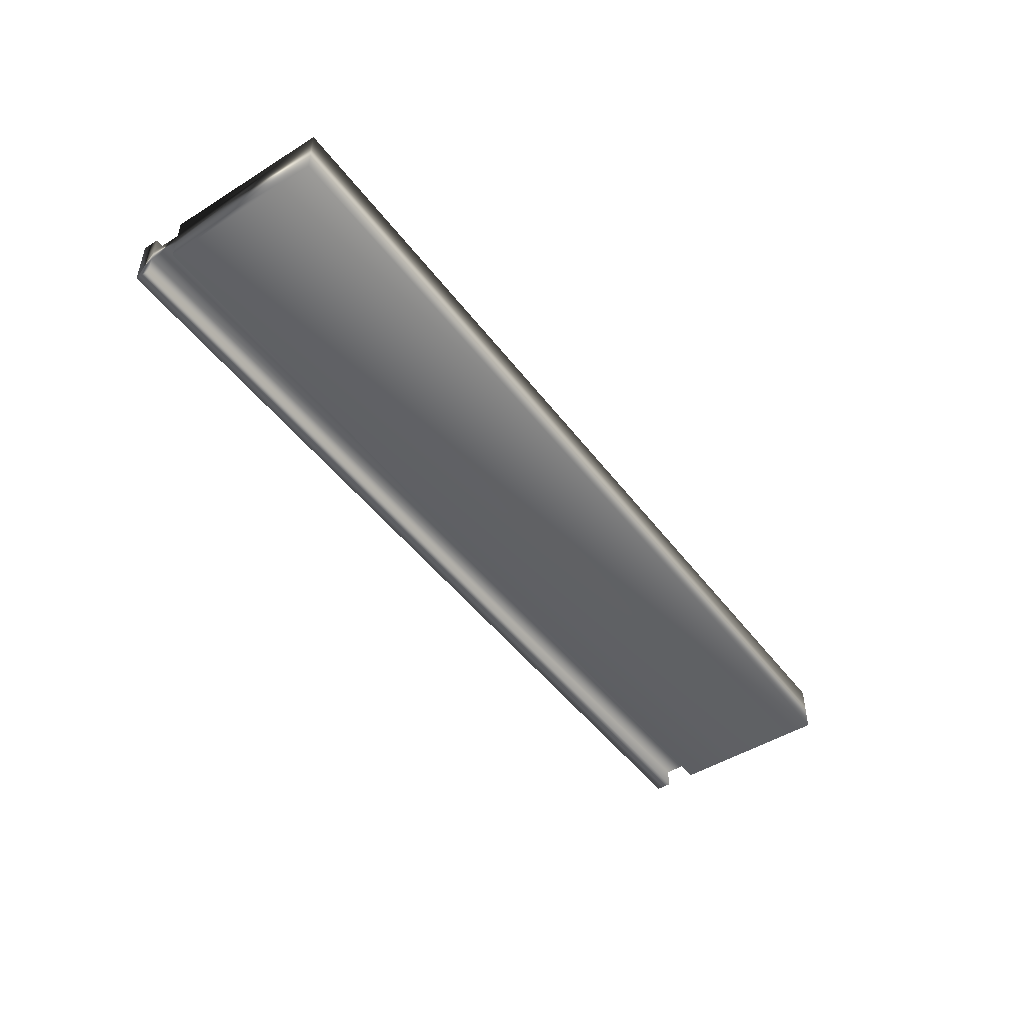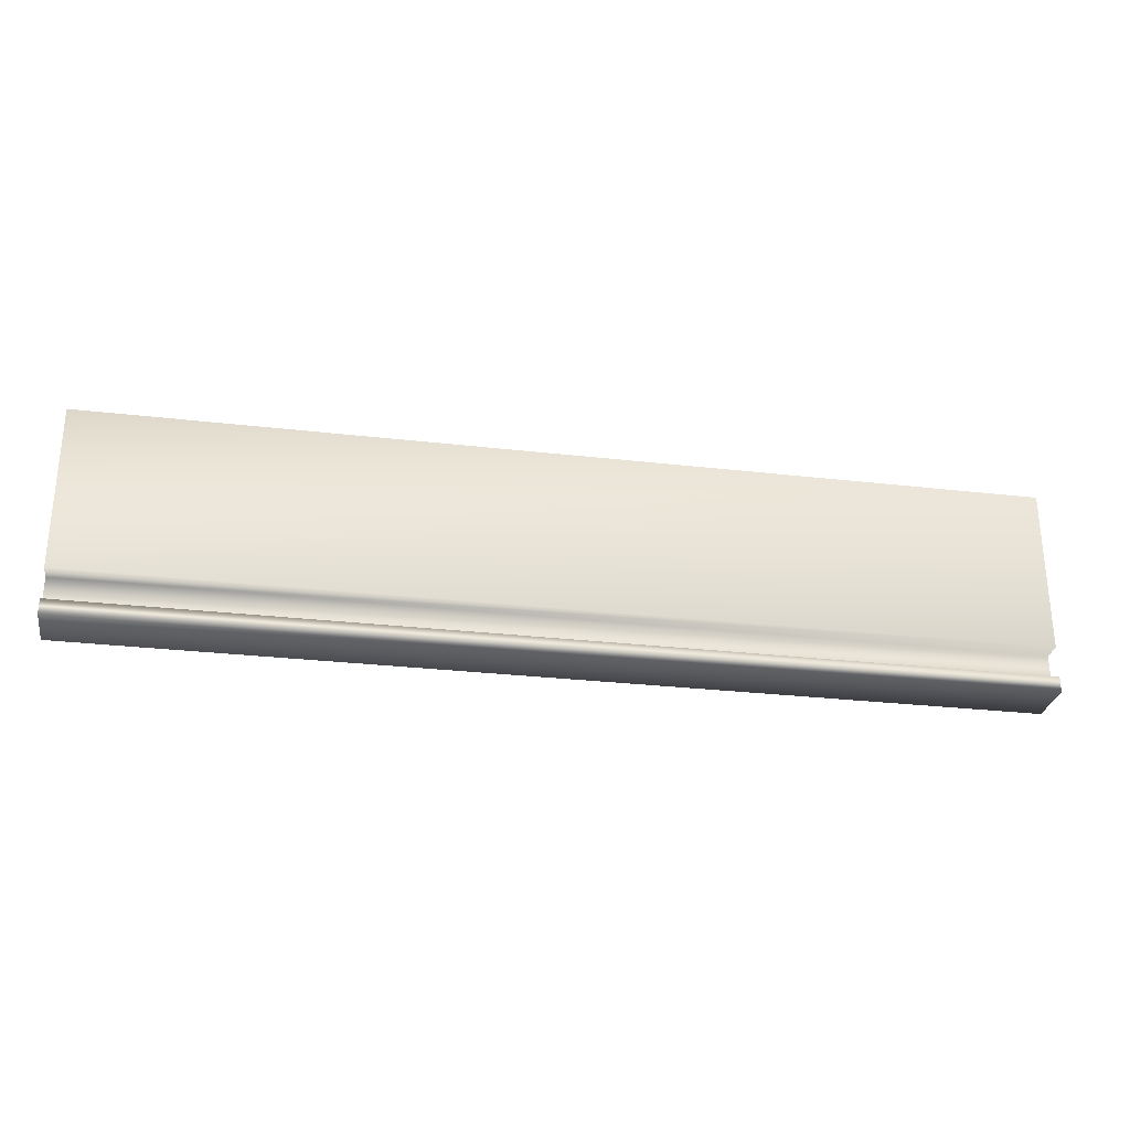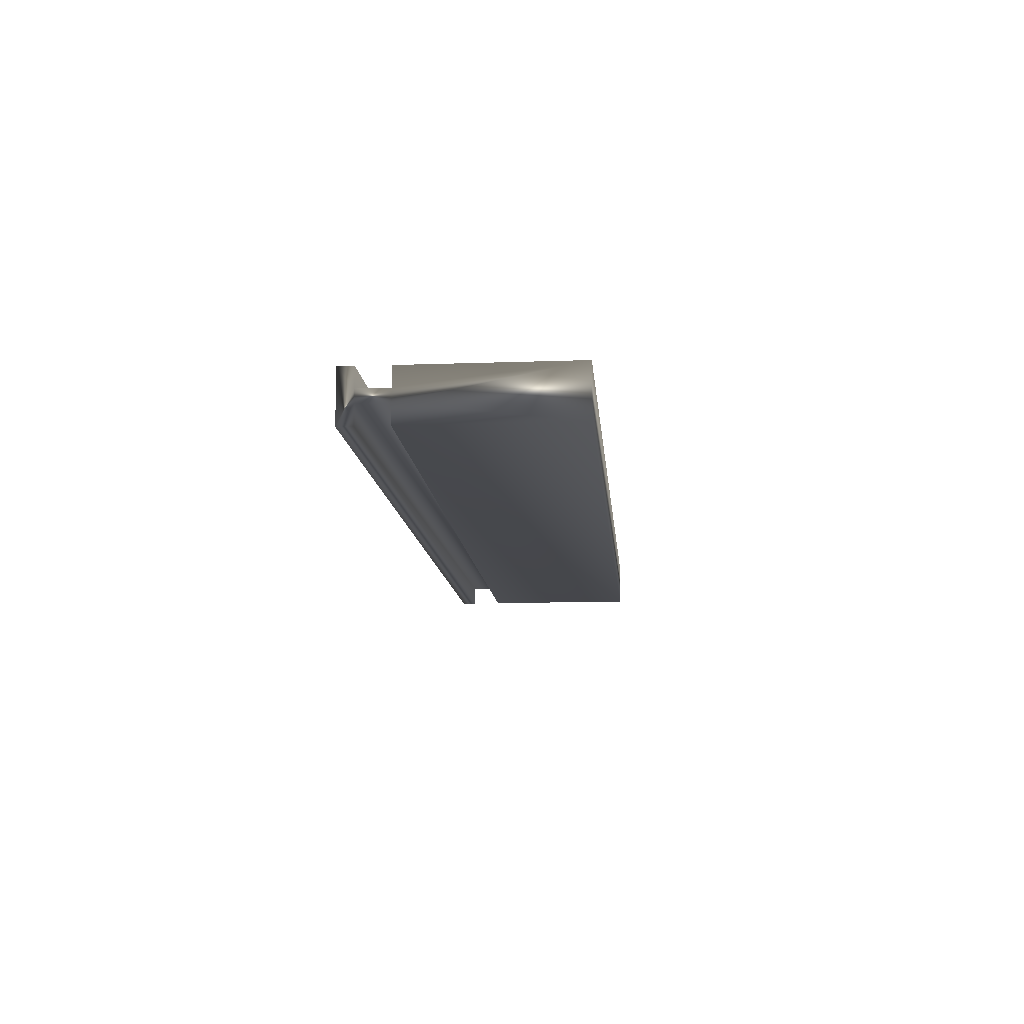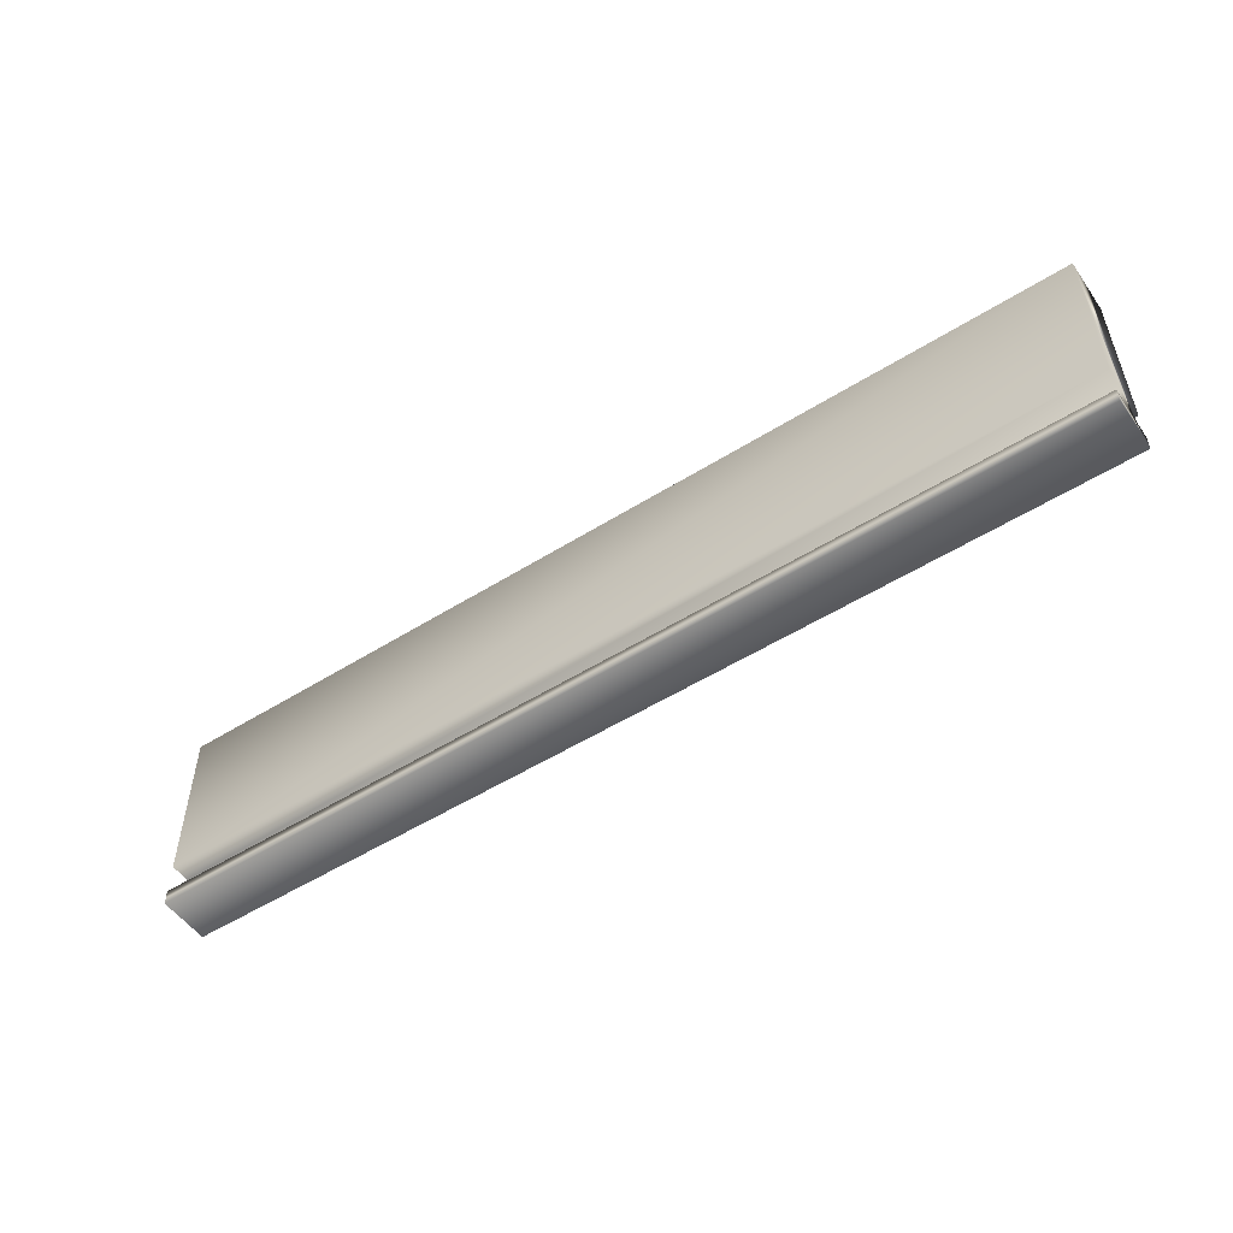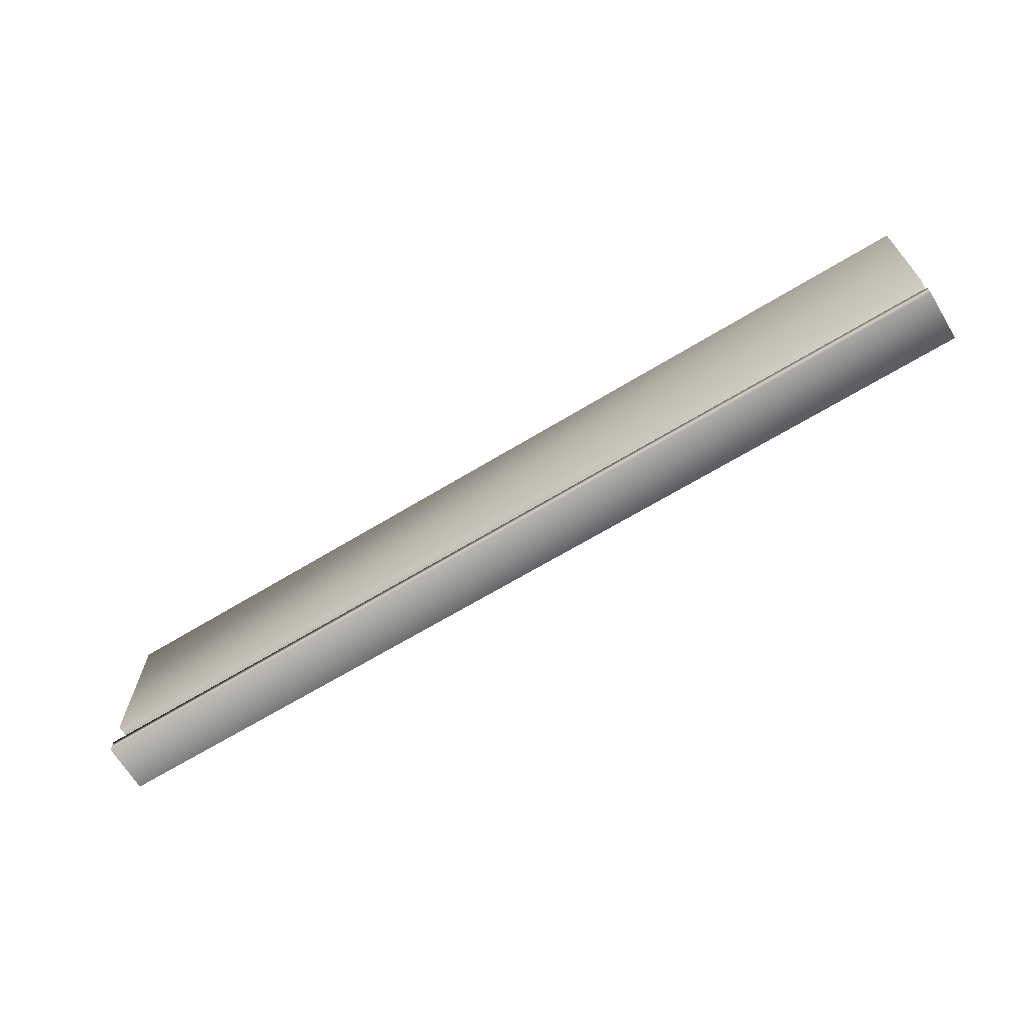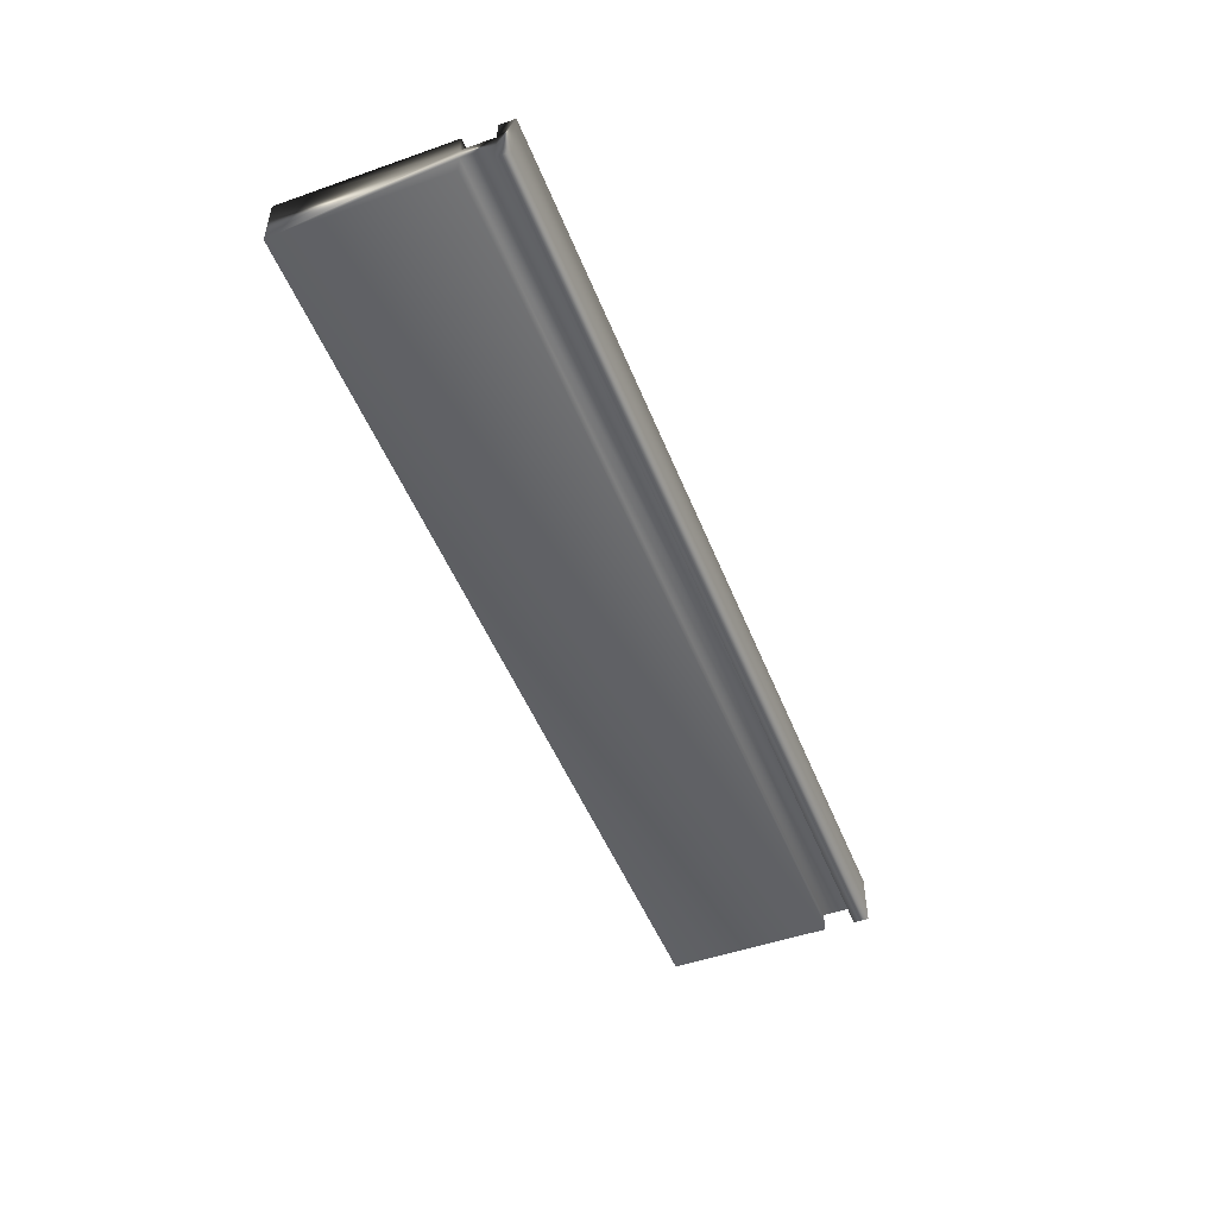
<metadata>
{"format":"obj","ext":"obj","renderer":"f3d","projection":"perspective","resolution":1024,"background":"white","views":[{"elev":-47.7,"azim":-54.9,"up":"+Y"},{"elev":-28.4,"azim":170.1,"up":"+Z"},{"elev":-12.0,"azim":-85.1,"up":"+Y"},{"elev":-52.3,"azim":-145.9,"up":"+Z"},{"elev":-67.0,"azim":-148.7,"up":"+Z"},{"elev":-49.5,"azim":111.2,"up":"+Y"}]}
</metadata>
<code>
v -39.61 13.94 -153.4
v -39.61 13.94 -153.5
v -43.4 13.94 -153.4
v -43.4 13.94 -153.5
v -39.61 13.86 -153.4
v -43.4 13.86 -153.4
v -39.61 13.86 -153.3
v -43.4 13.86 -153.3
v -39.61 13.94 -153.3
v -43.4 13.94 -153.3
v -39.61 13.94 -152.6
v -43.4 13.94 -152.6
v -39.61 13.73 -152.6
v -43.4 13.73 -152.6
v -39.61 13.73 -153.3
v -43.4 13.73 -153.3
v -39.61 13.81 -153.3
v -43.4 13.81 -153.3
v -39.61 13.81 -153.4
v -43.4 13.81 -153.4
v -43.4 13.73 -153.4
v -43.4 13.73 -153.5
v -39.61 13.73 -153.5
v -39.61 13.73 -153.4
f 1 2 3
f 3 2 4
f 5 1 6
f 6 1 3
f 7 5 8
f 8 5 6
f 9 7 10
f 10 7 8
f 11 9 12
f 12 9 10
f 13 11 14
f 14 11 12
f 15 13 16
f 16 13 14
f 17 15 18
f 18 15 16
f 19 17 20
f 20 17 18
f 21 20 22
f 22 20 6
f 22 6 4
f 4 6 3
f 6 20 8
f 8 20 18
f 8 18 12
f 12 18 14
f 14 18 16
f 12 10 8
f 2 23 4
f 4 23 22
f 24 23 19
f 19 23 2
f 19 2 5
f 5 2 1
f 19 5 17
f 17 5 7
f 17 7 13
f 13 7 11
f 11 7 9
f 13 15 17
f 24 19 21
f 21 19 20
f 23 24 22
f 22 24 21

</code>
